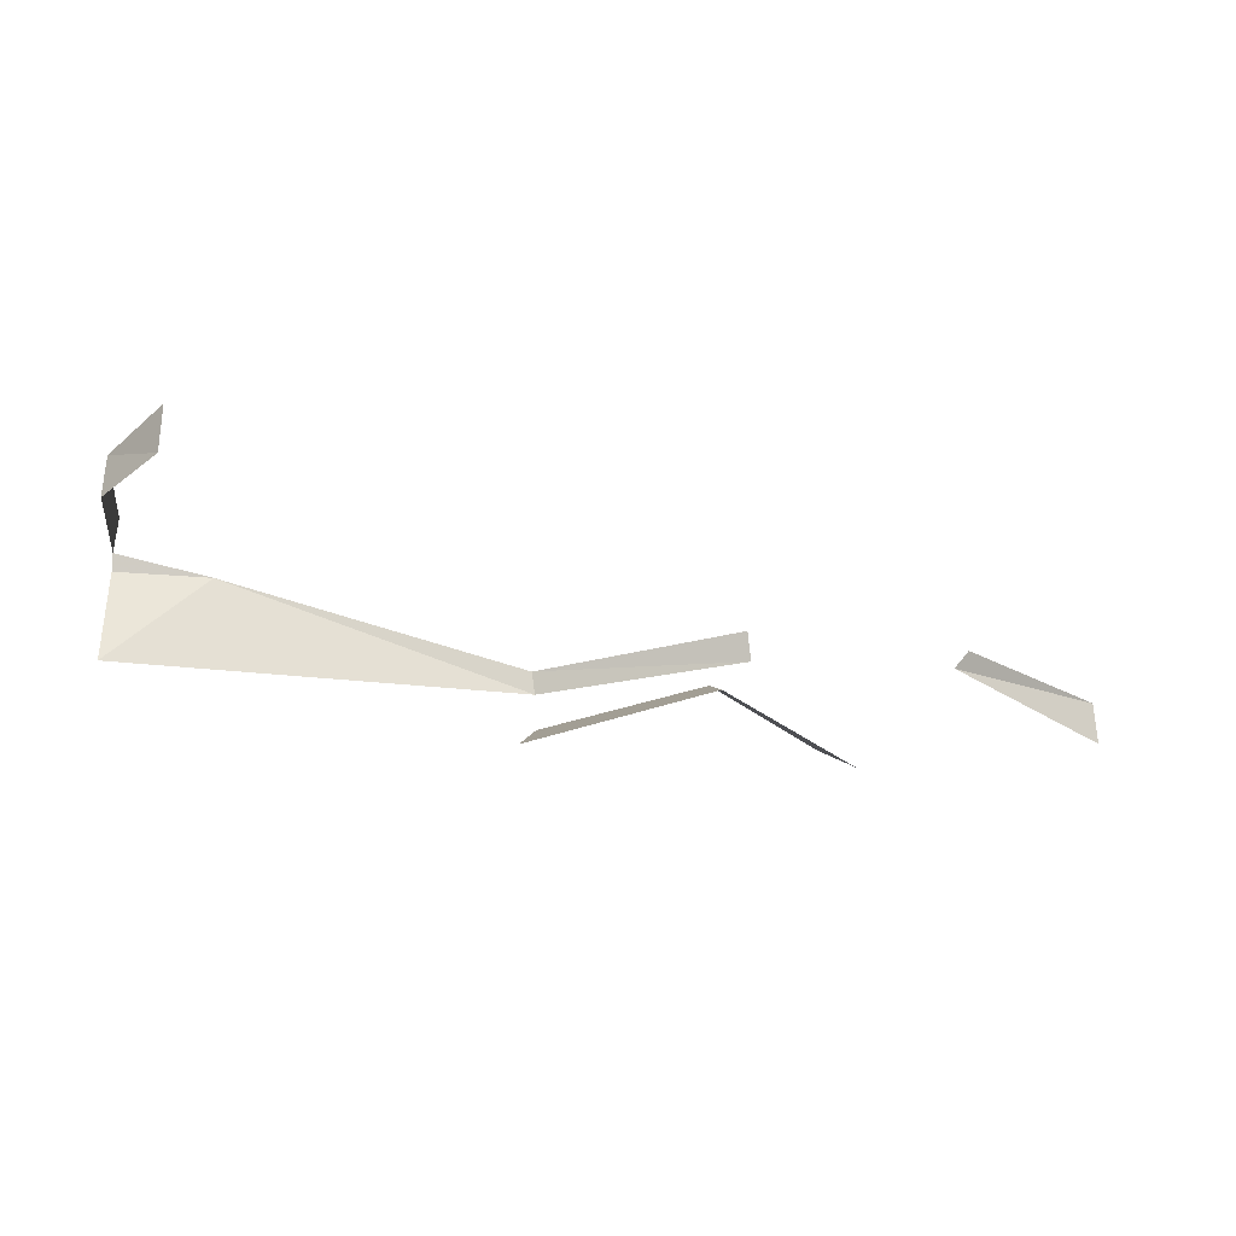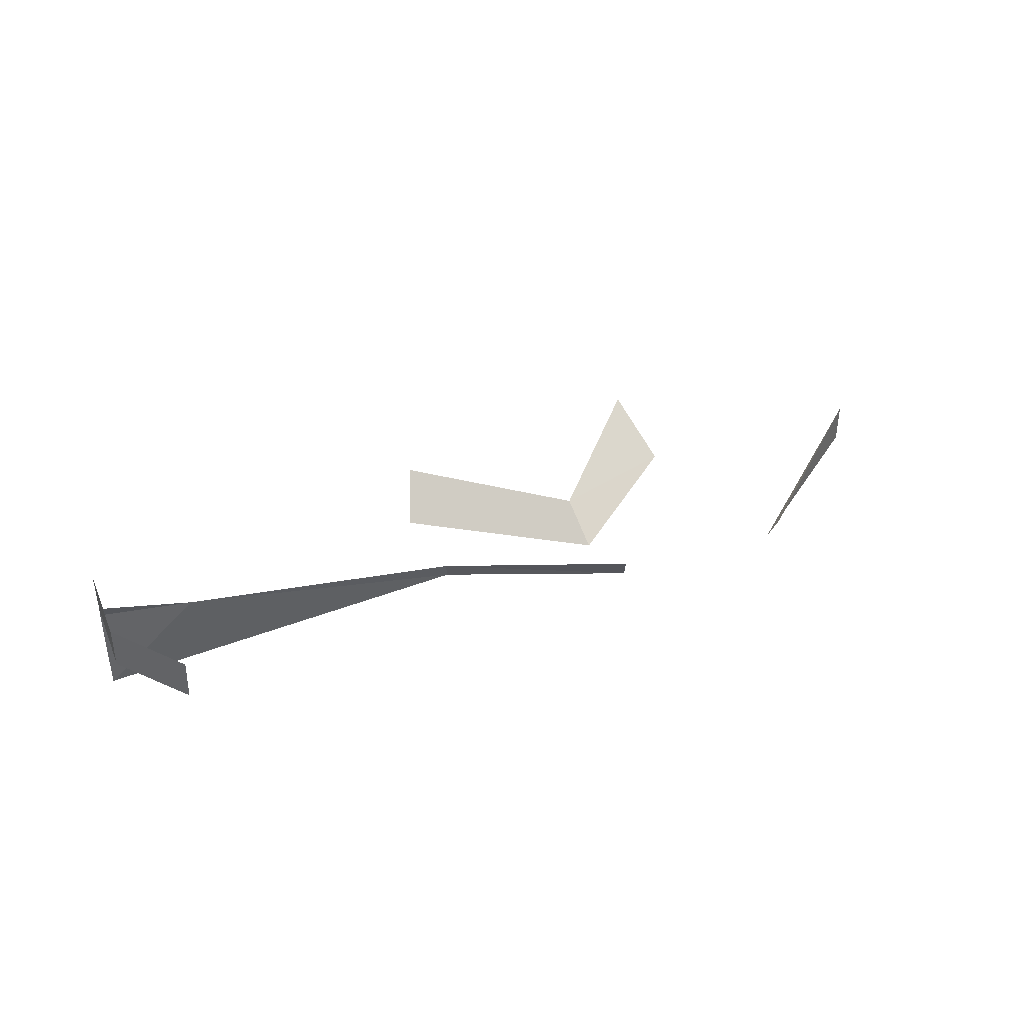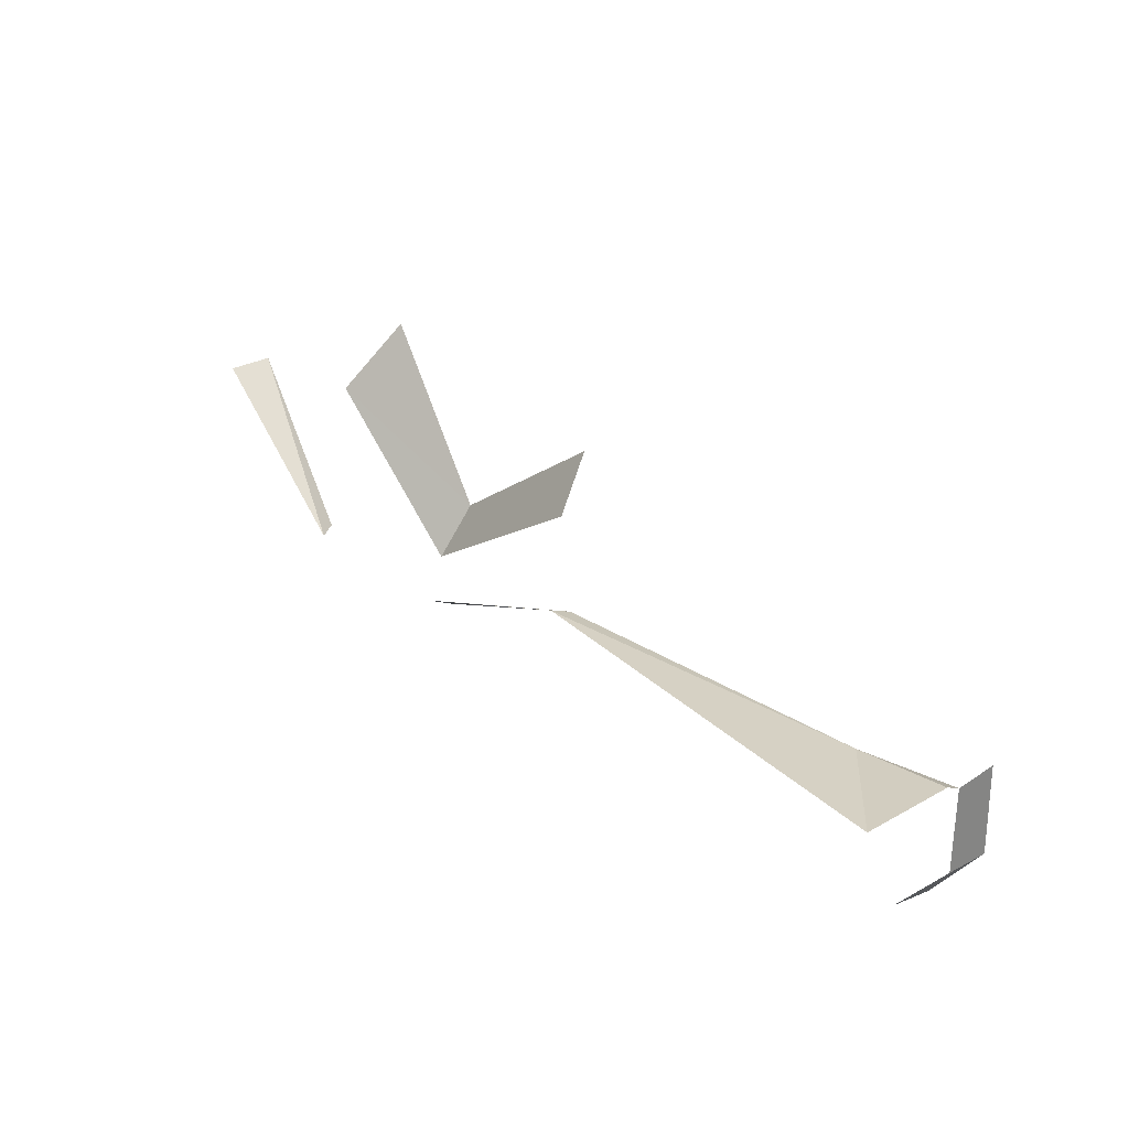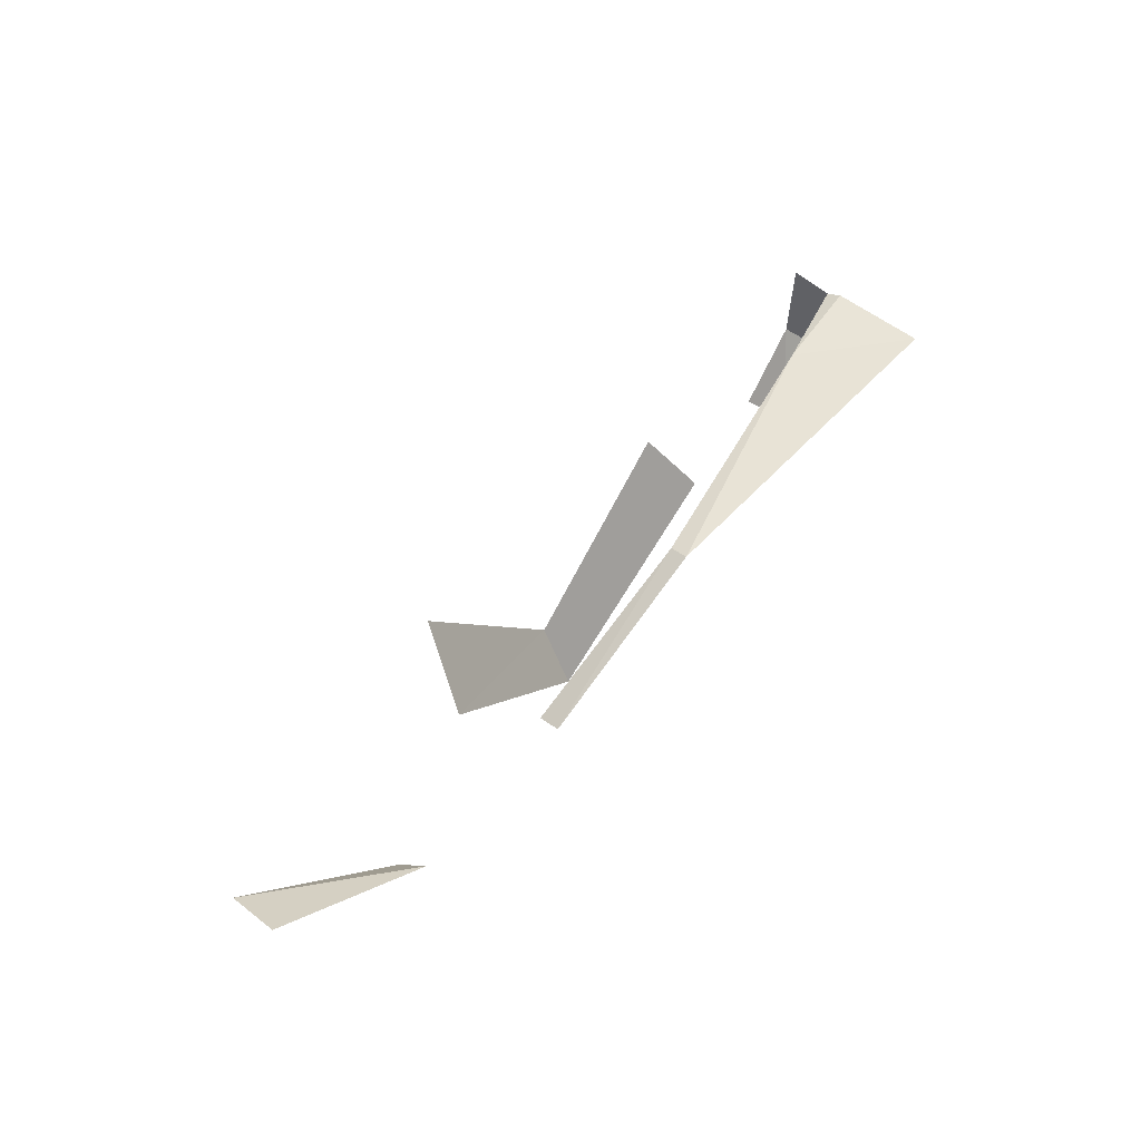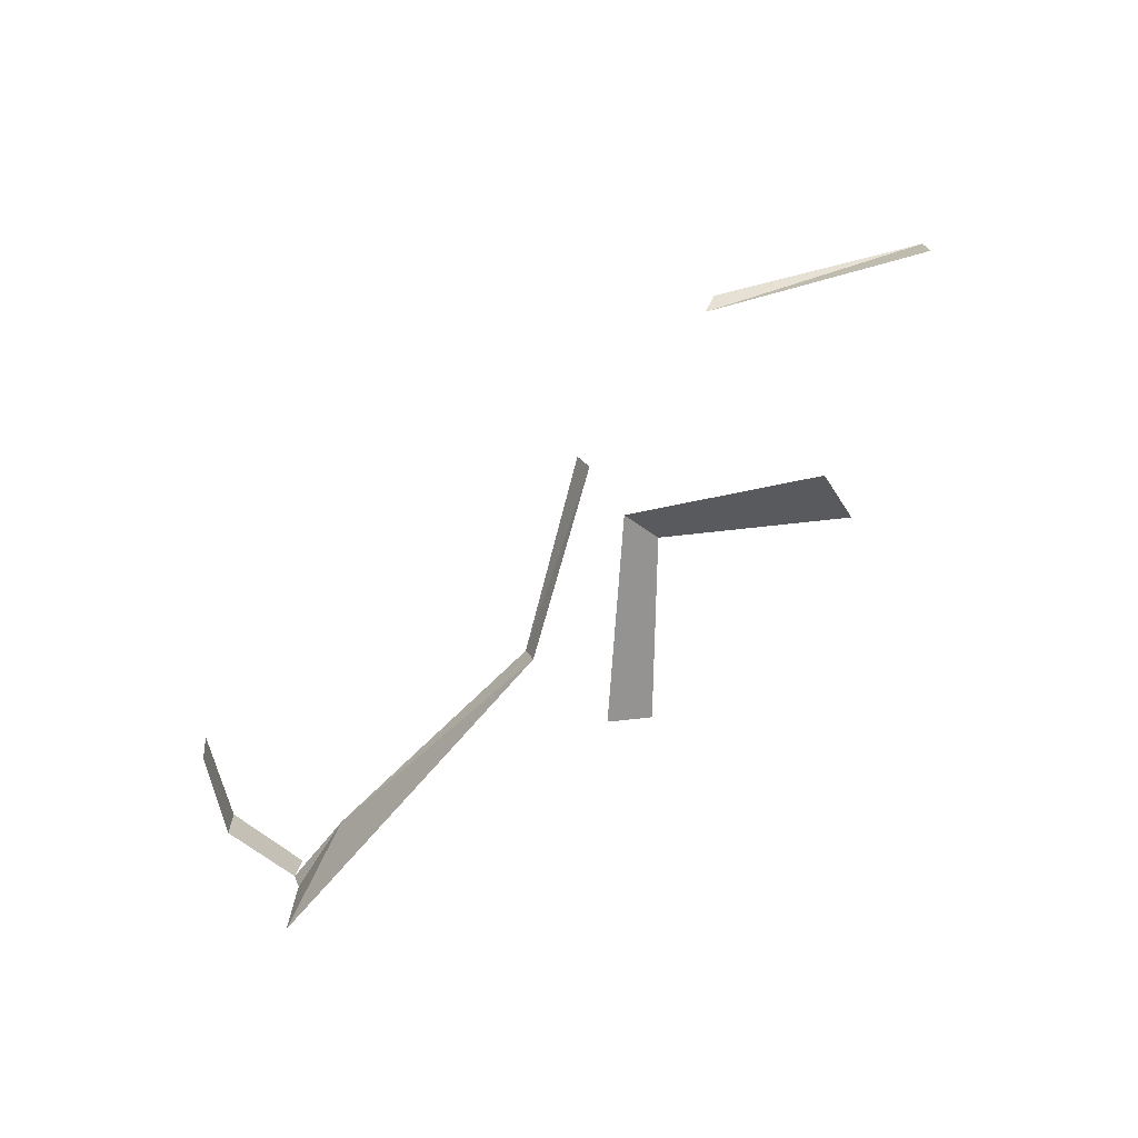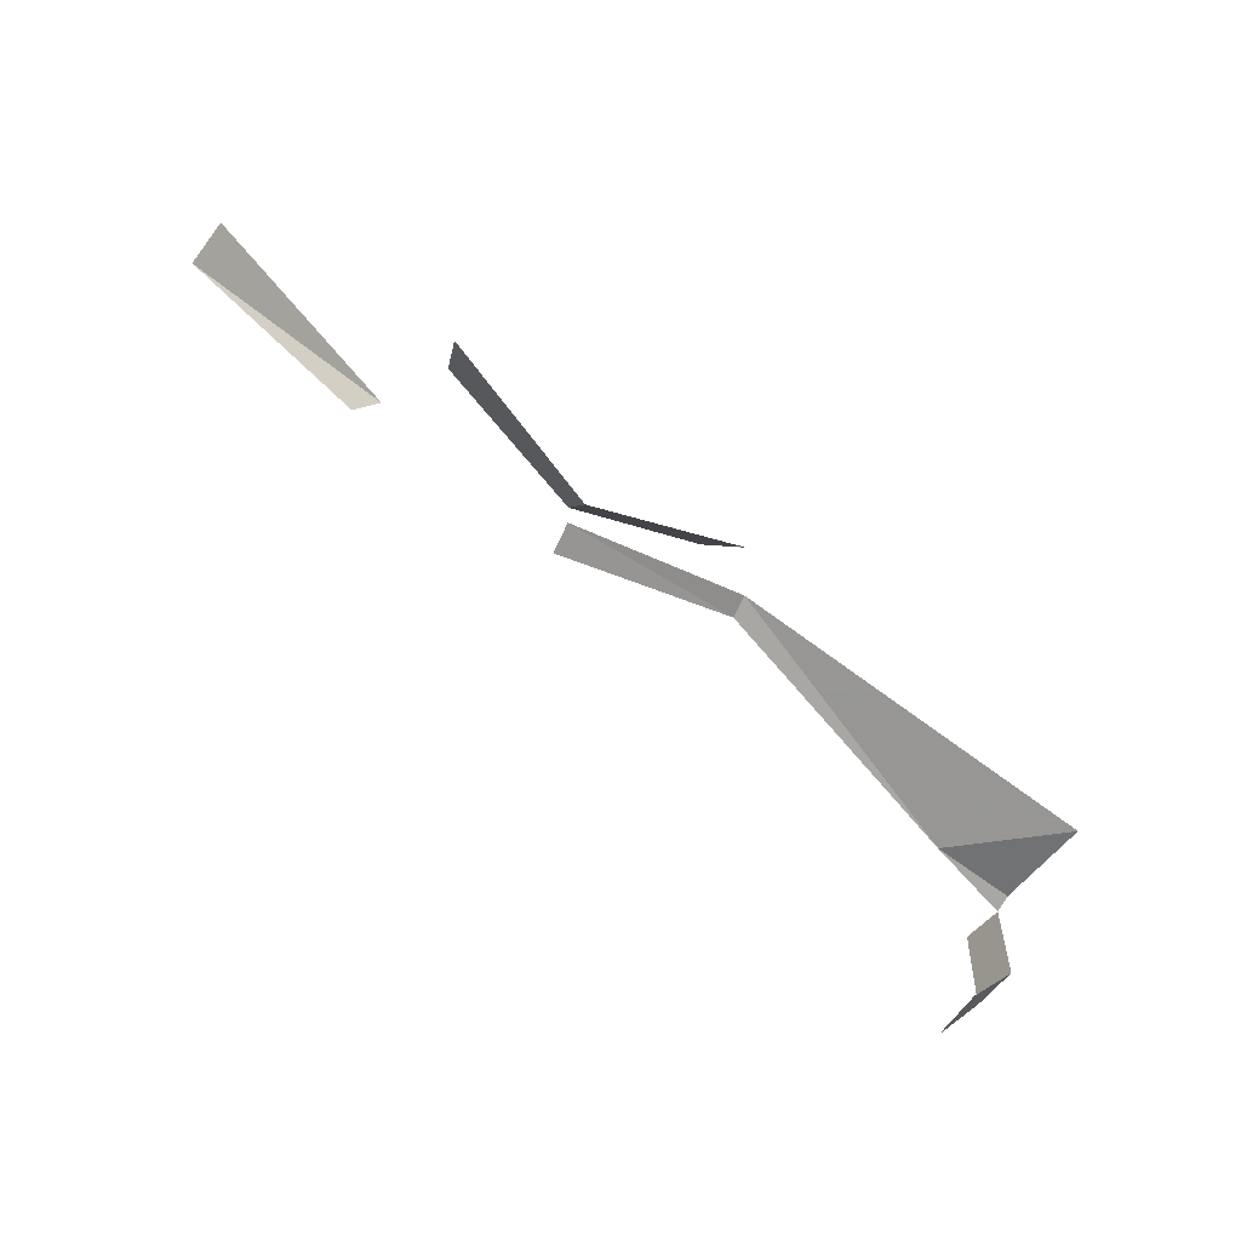
<metadata>
{"format":"obj","ext":"obj","renderer":"f3d","projection":"perspective","resolution":1024,"background":"white","views":[{"elev":-33.0,"azim":175.5,"up":"+Y"},{"elev":39.5,"azim":158.3,"up":"+Y"},{"elev":28.8,"azim":50.0,"up":"+Z"},{"elev":54.6,"azim":-50.3,"up":"+Z"},{"elev":-72.3,"azim":-126.6,"up":"+Y"},{"elev":-57.9,"azim":-37.1,"up":"+Z"}]}
</metadata>
<code>
g Learn_10_0x4678D28_8
v 86.76 -23.19 283.6
v 82.81 -15.79 273.7
v 83.86 -20.72 275.3
v 81.79 -9.954 274.3
v 86.76 -23.98 284
v 86.76 -21.03 283.8
v 86.76 -24.05 294.4
v 86.76 -15.27 294.4
v 86.5 -9.373 295.1
v 83.15 -5.39 280.3
v 84.83 -5.703 288.3
v 86.76 -20.88 279.1
v 66.34 -25.93 278.3
v 57.27 -27.59 281.2
v 66.95 -27.84 285.1
v 49.48 -28.04 273.6
v 50.58 -16.72 272.5
v 66.53 -20.03 275.2
v 81.96 -24.34 283.6
v 83.86 -23.19 275.7
v 86.76 -28.87 284
v 57.06 -28.87 281.8
v 66.76 -28.87 285.5
v 49.03 -28.87 274.7
v 58.05 -28.7 284.6
v 47.69 -28.87 281.6
v 39.06 -28.59 288.5
v 39.06 -28.59 294.5
v 67.32 -28.67 290.6
v 86.76 -28.87 292.4
v 51.83 -26.19 294.4
v 66.4 -26.54 292.8
v 58.34 -27.02 287.1
v 45.83 -16.38 281.6
v 50.25 -16.28 294.6
v 39.06 -21.25 291.5
v 66.23 -19.12 296.6
v 39.06 -27.07 294.5
v 69.37 -9.595 294.6
v 56.99 -26.83 289.3
v 60.21 -26.84 289.3
v 59.76 -26.32 288.9
v 56.78 -26.57 292.6
v 57.14 -26.39 289.8
v 59.97 -26.56 292.6
v 57.09 -26.08 292.3
v 49.97 -21.6 293.1
v 46.46 -21.67 282.9
v 39.06 -26.3 288.5
v 46.93 -27.86 281.7
v 40.08 -28.87 271.5
v 39.55 -28.87 279.8
v 39.29 -26.52 279.7
v 39.82 -26.52 271.3
v 49.34 -26.42 272.6
v 47.86 -26.86 277.4
v 83.15 -12.56 279.7
v 84.83 -12.77 288.8
v 86.76 -23.19 279.2
v 52.98 -8.923 276.4
v 68.15 -12.2 274.6
v 73.31 -5.468 274.4
v 75.9 -6.447 273
v 83.23 -10.36 281.3
v 81.56 -12.96 274.2
v 86.31 -12.83 293.8
v 84.63 -10.81 286.9
v 54.35 -8.573 291.6
v 48.79 -8.283 282.6
v 51.61 -4.385 284.4
v 50.6 -4.723 281.6
v 47.89 -28.64 277.4
v 50.57 -28.87 291.3
f 19 21 5
f 19 5 1
f 15 22 23
f 22 15 14
f 19 23 21
f 19 15 23
f 25 33 32
f 29 25 32
f 33 73 31
f 49 27 26
f 50 49 26
f 12 20 59
f 6 59 1
f 20 12 3
f 59 6 12
f 33 25 73

</code>
